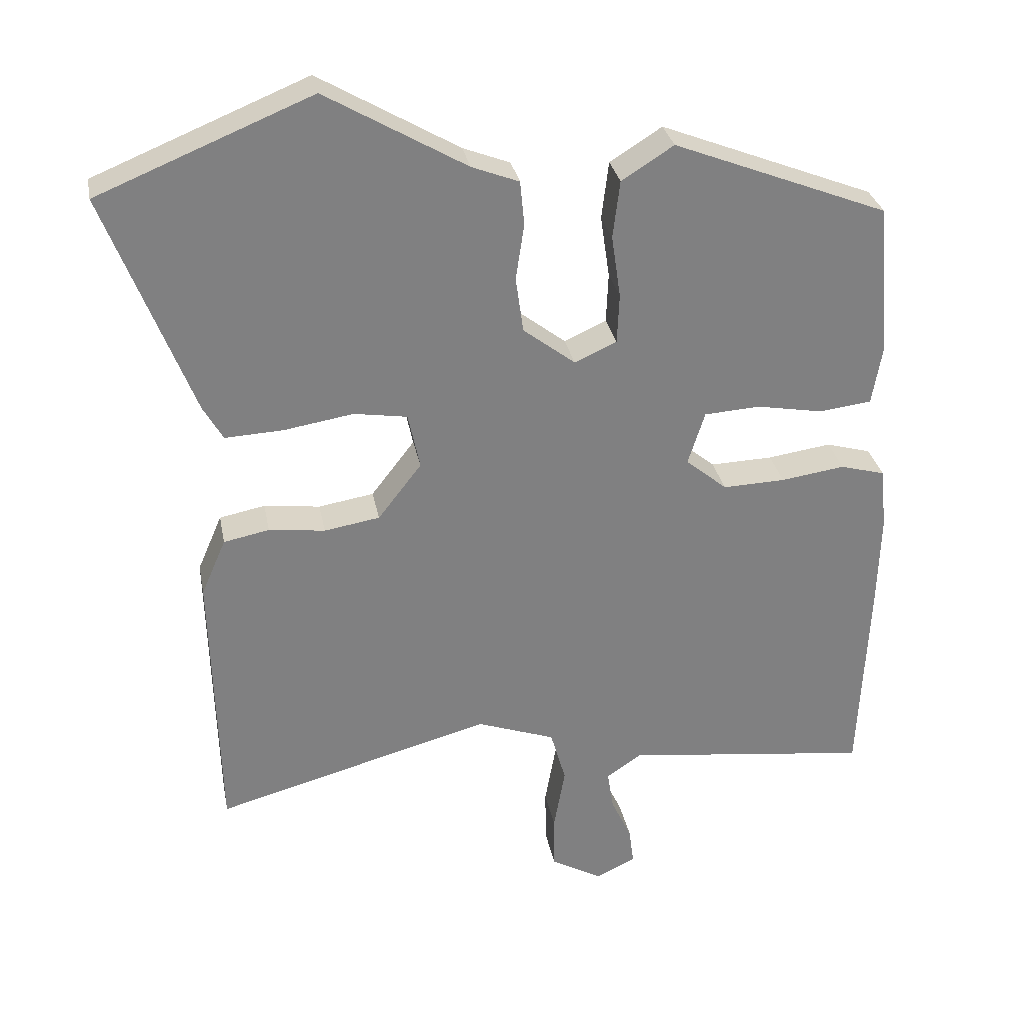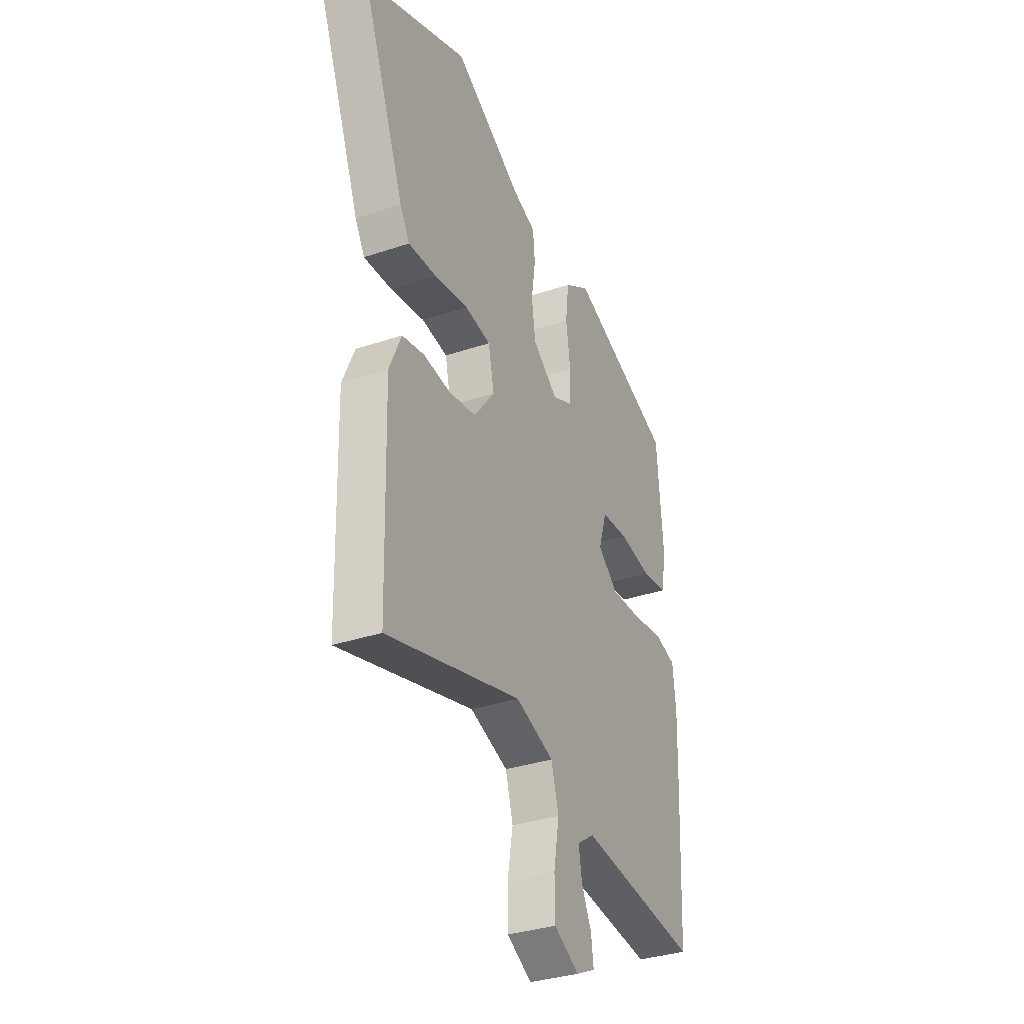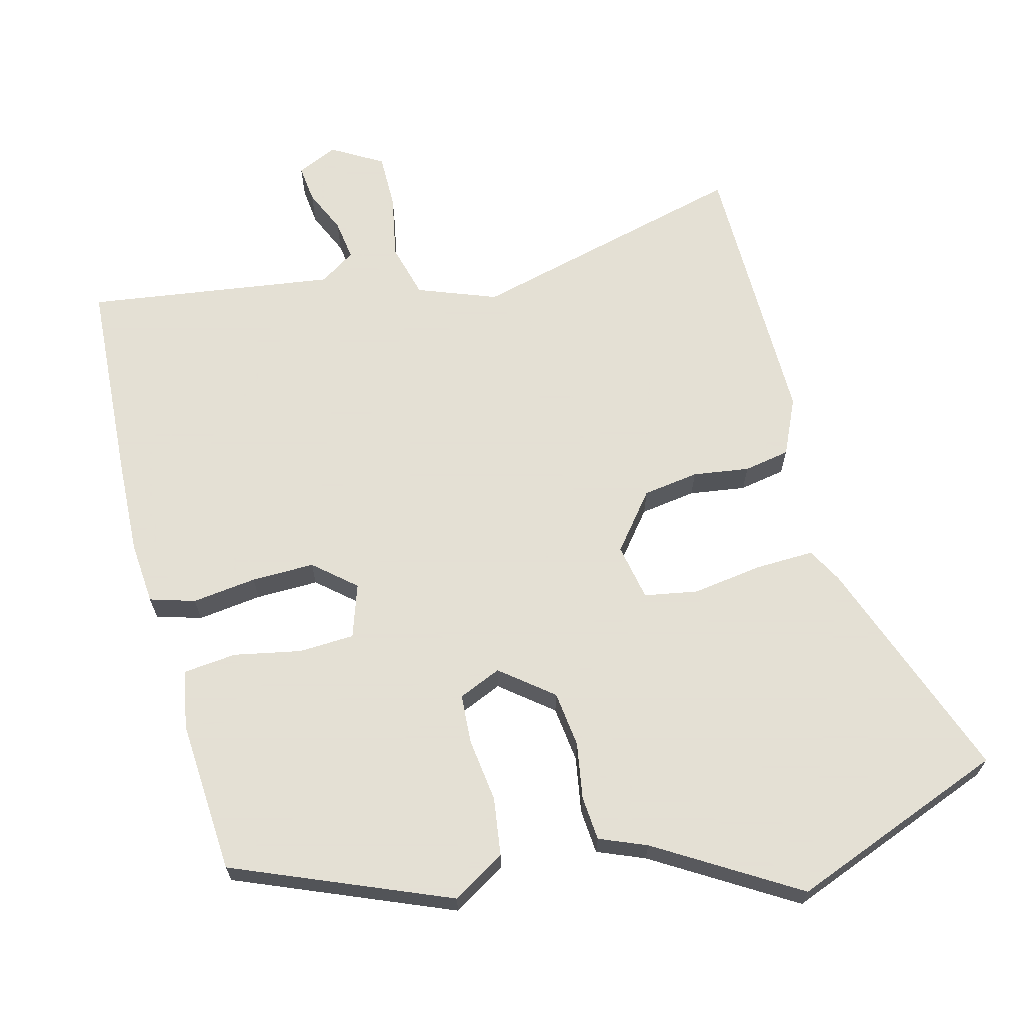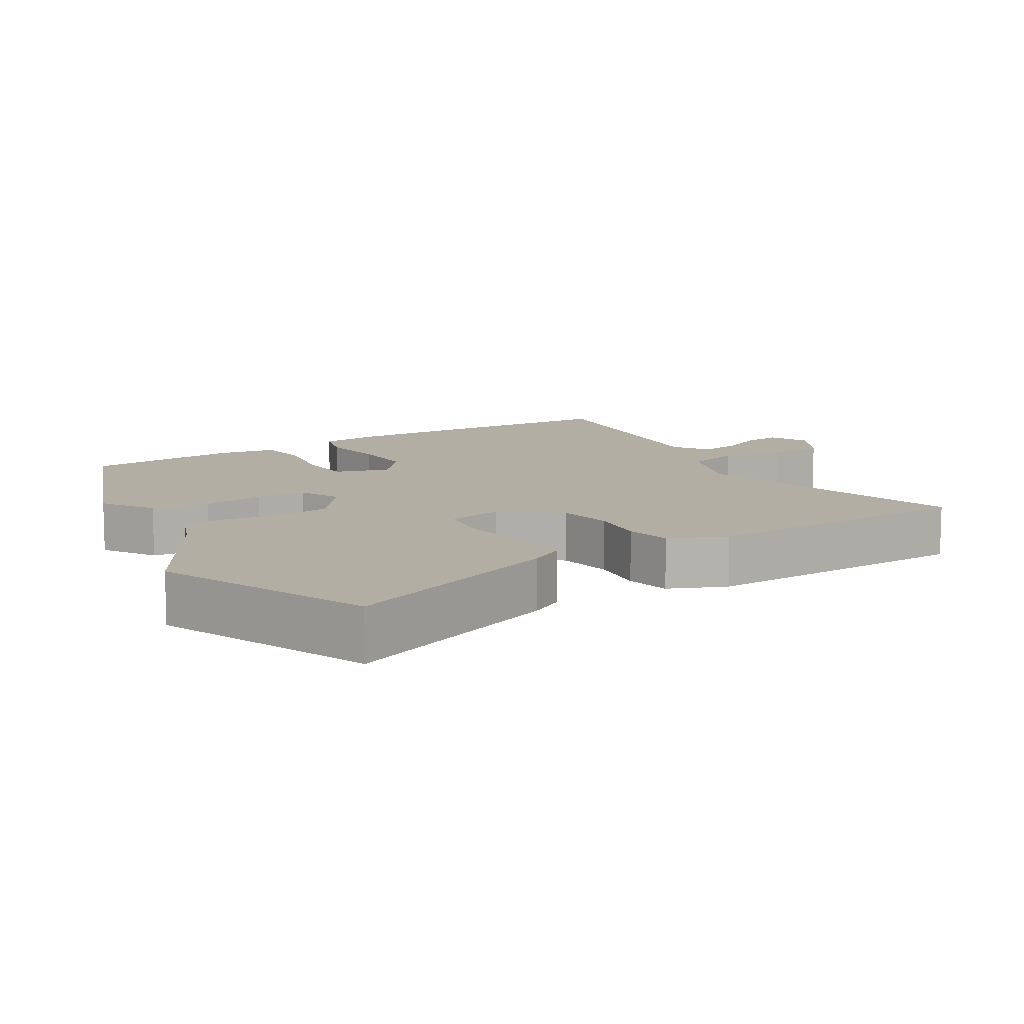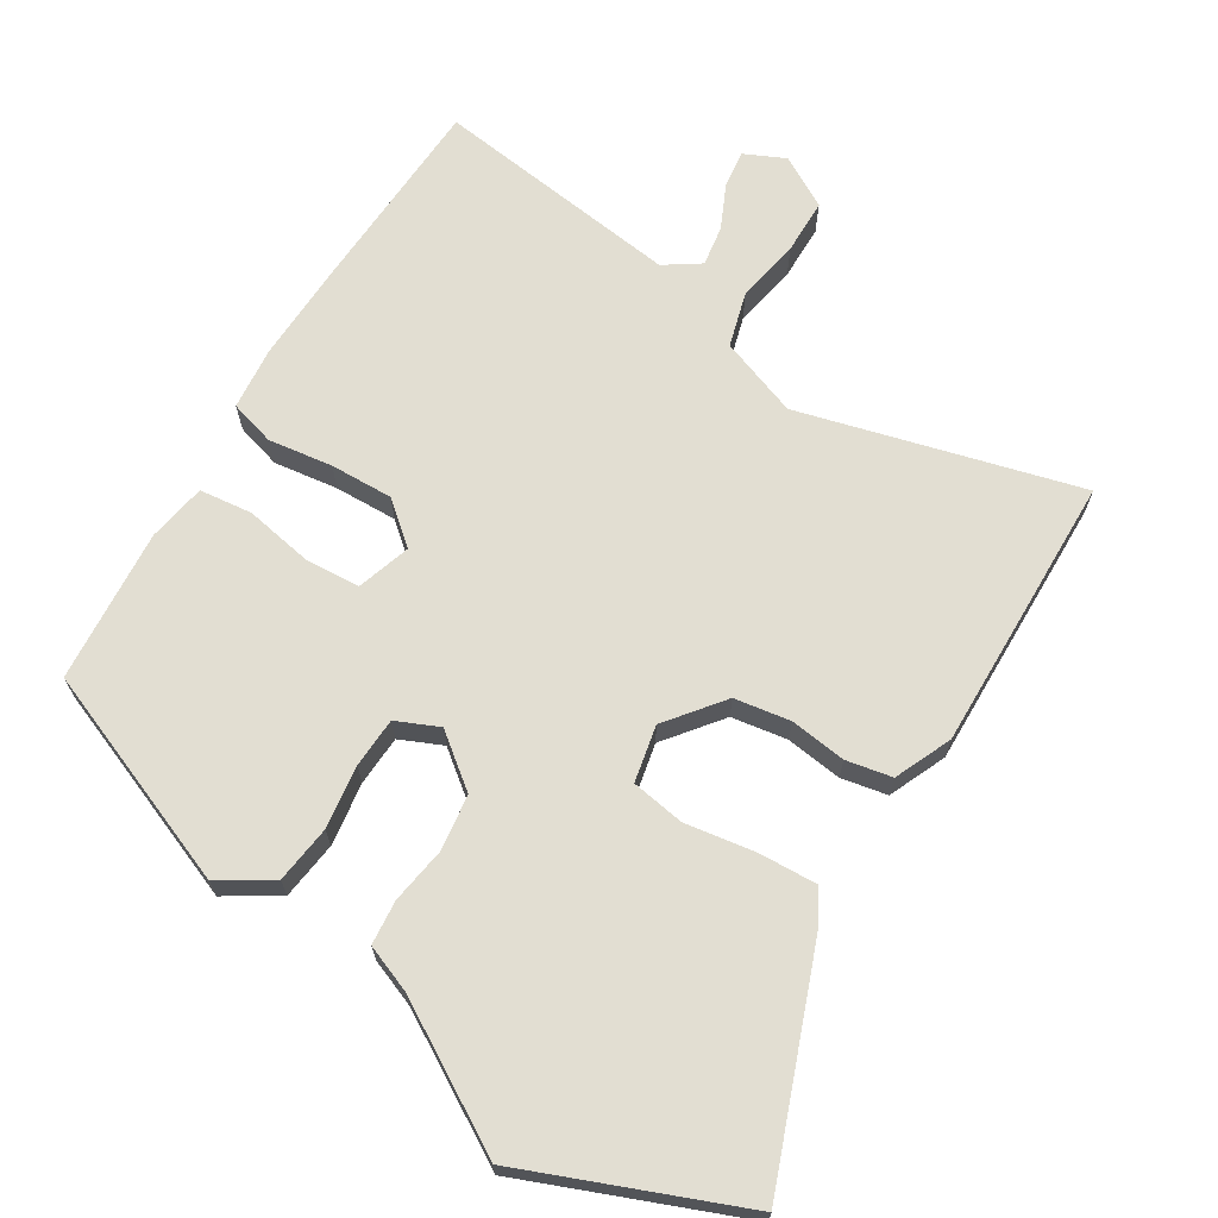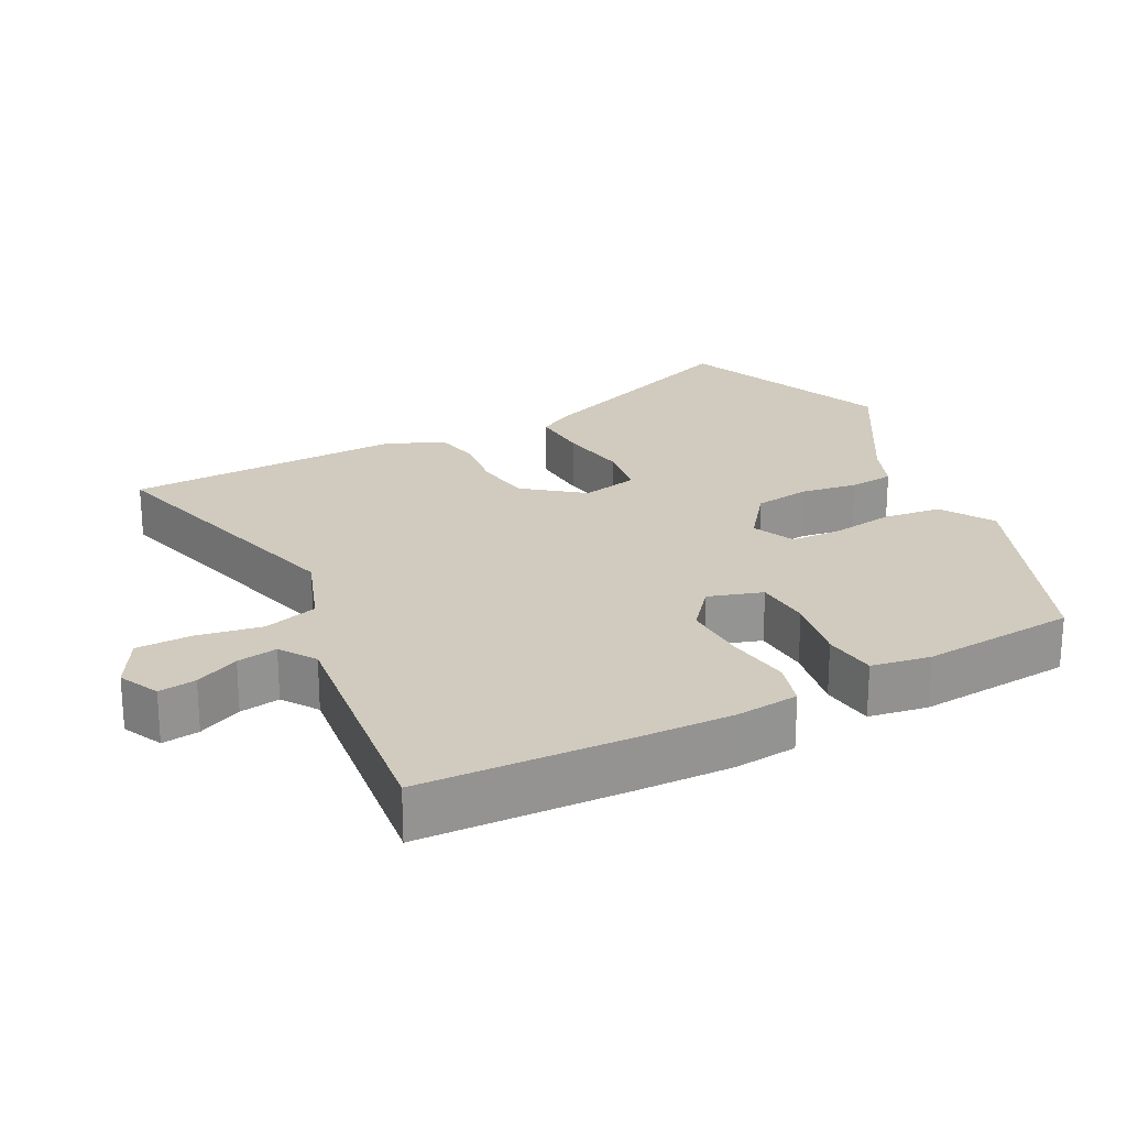
<metadata>
{"format":"obj","ext":"obj","renderer":"f3d","projection":"perspective","resolution":1024,"background":"white","views":[{"elev":30.3,"azim":169.3,"up":"+Z"},{"elev":-33.6,"azim":114.8,"up":"+Z"},{"elev":66.2,"azim":-13.6,"up":"+Y"},{"elev":10.9,"azim":58.4,"up":"+Y"},{"elev":67.9,"azim":31.9,"up":"+Y"},{"elev":23.3,"azim":-117.4,"up":"+Y"}]}
</metadata>
<code>
v 0.316 0.07 0.575
v 0.62 0.07 0.451
v 0.496 0.07 0.131
v 0.468 0.07 0.082
v 0.385 0.07 0.086
v 0.286 0.07 0.102
v 0.21 0.07 0.09
v 0.193 0.07 0.01
v 0.255 0.07 -0.07
v 0.334 0.07 -0.083
v 0.414 0.07 -0.073
v 0.479 0.07 -0.086
v 0.514 0.07 -0.167
v 0.504 0.07 -0.56
v 0.11 0.07 -0.453
v -0.002 0.07 -0.493
v -0.024 0.07 -0.57
v -0.008 0.07 -0.661
v -0.009 0.07 -0.739
v -0.082 0.07 -0.78
v -0.139 0.07 -0.753
v -0.132 0.07 -0.7
v -0.103 0.07 -0.638
v -0.094 0.07 -0.581
v -0.144 0.07 -0.547
v -0.496 0.07 -0.59
v -0.509 0.07 -0.301
v -0.513 0.07 -0.165
v -0.504 0.07 -0.076
v -0.44 0.07 -0.058
v -0.349 0.07 -0.071
v -0.26 0.07 -0.074
v -0.201 0.07 -0.025
v -0.225 0.07 0.051
v -0.304 0.07 0.056
v -0.399 0.07 0.039
v -0.474 0.07 0.048
v -0.488 0.07 0.131
v -0.47 0.07 0.349
v -0.164 0.07 0.469
v -0.09 0.07 0.422
v -0.08 0.07 0.34
v -0.093 0.07 0.251
v -0.09 0.07 0.18
v -0.03 0.07 0.153
v 0.044 0.07 0.21
v 0.055 0.07 0.289
v 0.043 0.07 0.369
v 0.049 0.07 0.432
v 0.116 0.07 0.458
v 0.316 0 0.575
v 0.62 0 0.451
v 0.496 0 0.131
v 0.468 0 0.082
v 0.385 0 0.086
v 0.286 0 0.102
v 0.21 0 0.09
v 0.193 0 0.01
v 0.255 0 -0.07
v 0.334 0 -0.083
v 0.414 0 -0.073
v 0.479 0 -0.086
v 0.514 0 -0.167
v 0.504 0 -0.56
v 0.11 0 -0.453
v -0.002 0 -0.493
v -0.024 0 -0.57
v -0.008 0 -0.661
v -0.009 0 -0.739
v -0.082 0 -0.78
v -0.139 0 -0.753
v -0.132 0 -0.7
v -0.103 0 -0.638
v -0.094 0 -0.581
v -0.144 0 -0.547
v -0.496 0 -0.59
v -0.509 0 -0.301
v -0.513 0 -0.165
v -0.504 0 -0.076
v -0.44 0 -0.058
v -0.349 0 -0.071
v -0.26 0 -0.074
v -0.201 0 -0.025
v -0.225 0 0.051
v -0.304 0 0.056
v -0.399 0 0.039
v -0.474 0 0.048
v -0.488 0 0.131
v -0.47 0 0.349
v -0.164 0 0.469
v -0.09 0 0.422
v -0.08 0 0.34
v -0.093 0 0.251
v -0.09 0 0.18
v -0.03 0 0.153
v 0.044 0 0.21
v 0.055 0 0.289
v 0.043 0 0.369
v 0.049 0 0.432
v 0.116 0 0.458
f 47 48 49 50
f 46 47 50 1
f 40 41 42 43
f 40 43 44
f 39 40 44
f 38 39 44 45
f 35 36 37 38
f 34 35 38 45
f 28 29 30 31
f 28 31 32
f 25 26 27 28
f 24 25 28 32
f 20 21 22 23
f 20 23 24
f 17 18 19 20
f 17 20 24
f 16 17 24 32
f 12 13 14 15
f 10 11 12 15
f 9 10 15 16
f 8 9 16 32
f 3 4 5 6
f 1 2 3 6
f 46 1 6 7
f 45 46 7 8
f 33 34 45 8
f 8 32 33
f 100 99 98 97
f 51 100 97 96
f 93 92 91 90
f 94 93 90
f 94 90 89
f 95 94 89 88
f 88 87 86 85
f 95 88 85 84
f 81 80 79 78
f 82 81 78
f 78 77 76 75
f 82 78 75 74
f 73 72 71 70
f 74 73 70
f 70 69 68 67
f 74 70 67
f 82 74 67 66
f 65 64 63 62
f 65 62 61 60
f 66 65 60 59
f 82 66 59 58
f 56 55 54 53
f 56 53 52 51
f 57 56 51 96
f 58 57 96 95
f 58 95 84 83
f 83 82 58
f 1 51 52 2
f 2 52 53 3
f 3 53 54 4
f 4 54 55 5
f 5 55 56 6
f 6 56 57 7
f 7 57 58 8
f 8 58 59 9
f 9 59 60 10
f 10 60 61 11
f 11 61 62 12
f 12 62 63 13
f 13 63 64 14
f 14 64 65 15
f 15 65 66 16
f 16 66 67 17
f 17 67 68 18
f 18 68 69 19
f 19 69 70 20
f 20 70 71 21
f 21 71 72 22
f 22 72 73 23
f 23 73 74 24
f 24 74 75 25
f 25 75 76 26
f 26 76 77 27
f 27 77 78 28
f 28 78 79 29
f 29 79 80 30
f 30 80 81 31
f 31 81 82 32
f 32 82 83 33
f 33 83 84 34
f 34 84 85 35
f 35 85 86 36
f 36 86 87 37
f 37 87 88 38
f 38 88 89 39
f 39 89 90 40
f 40 90 91 41
f 41 91 92 42
f 42 92 93 43
f 43 93 94 44
f 44 94 95 45
f 45 95 96 46
f 46 96 97 47
f 47 97 98 48
f 48 98 99 49
f 49 99 100 50
f 50 100 51 1

</code>
